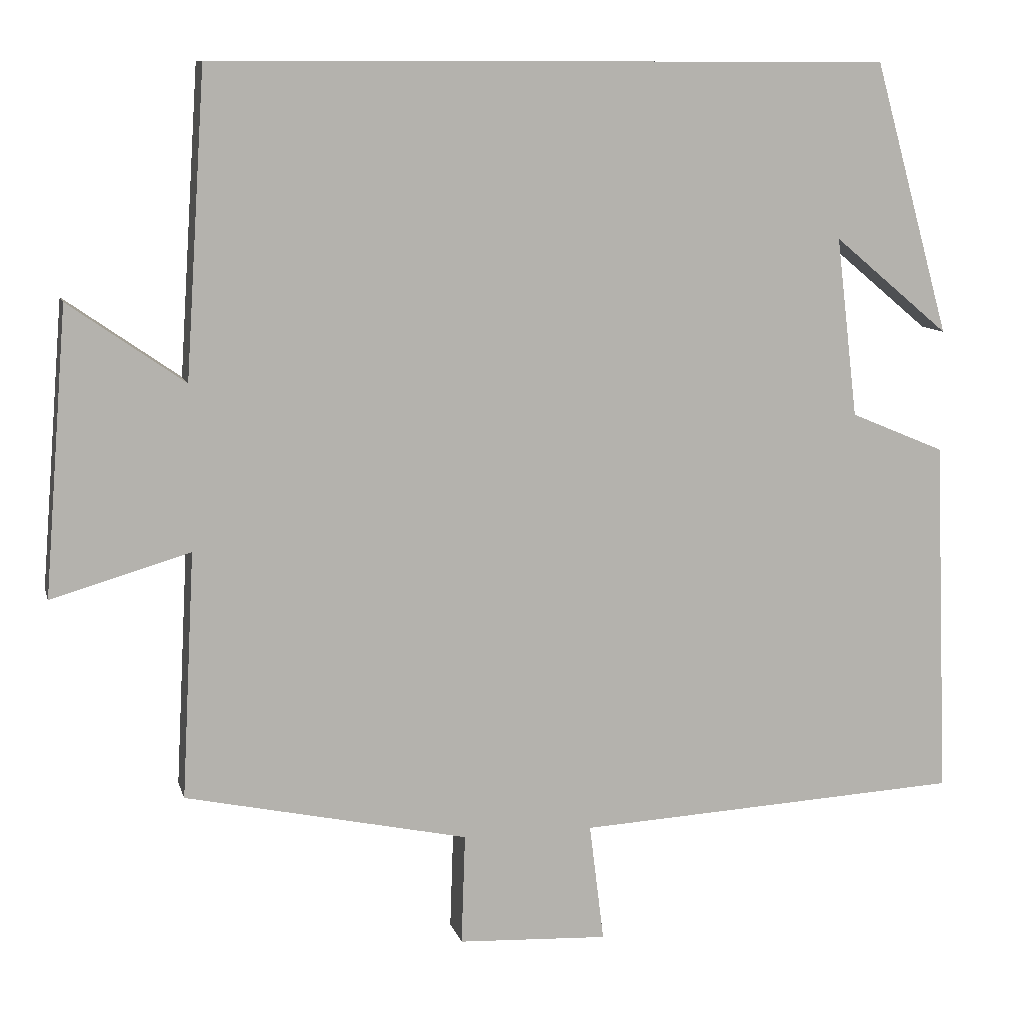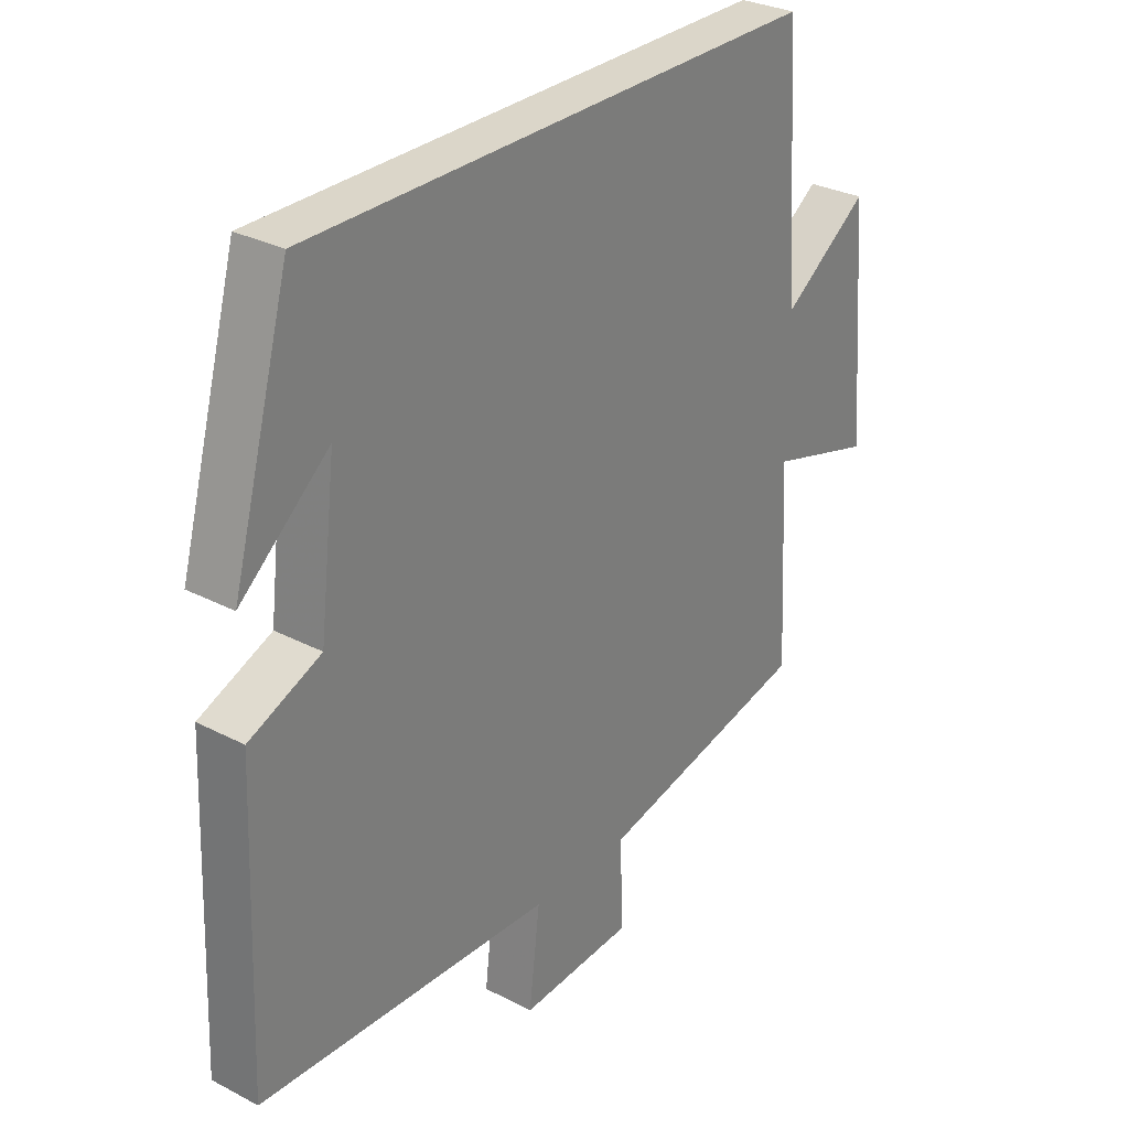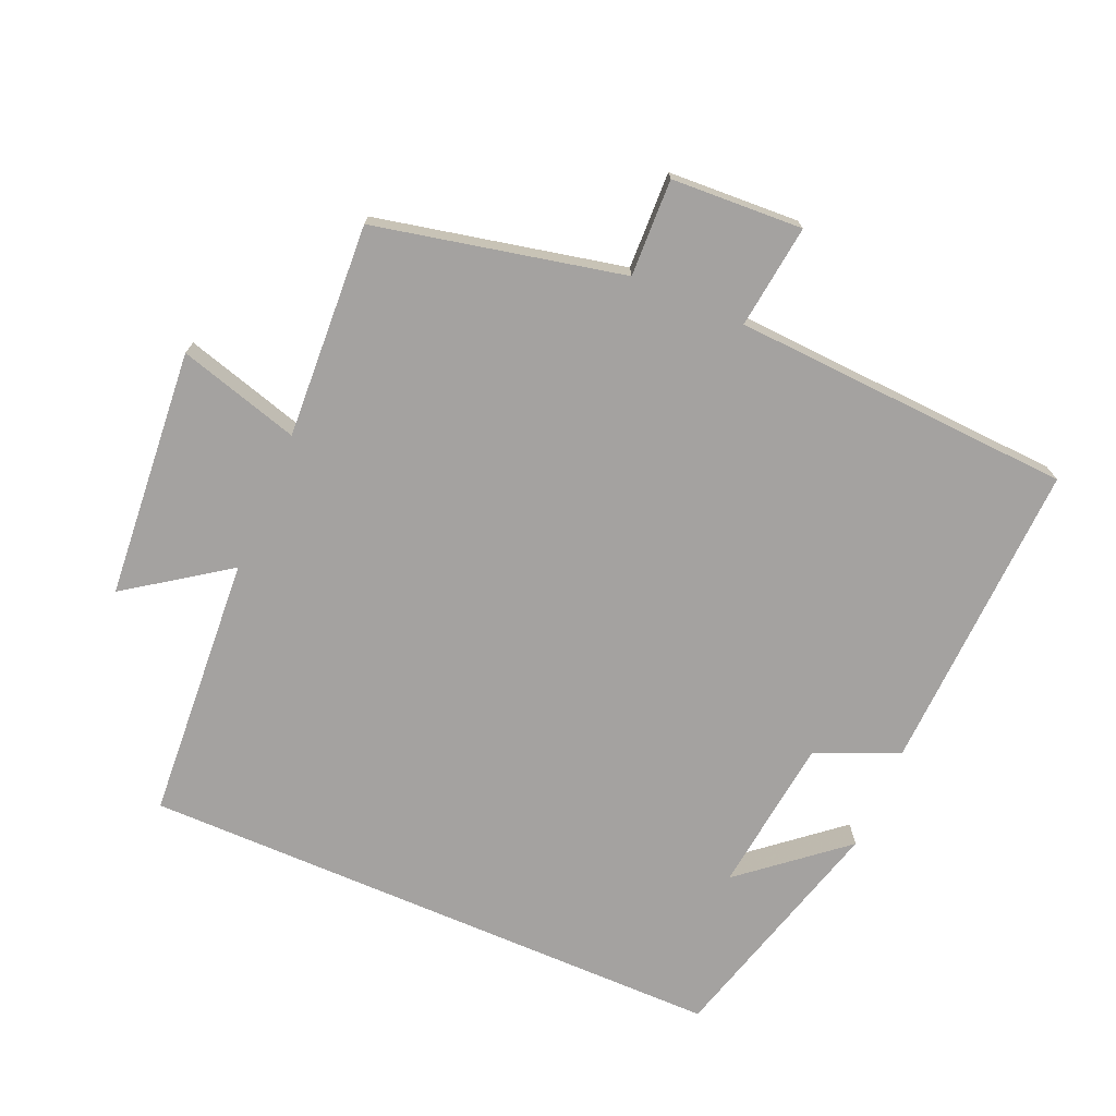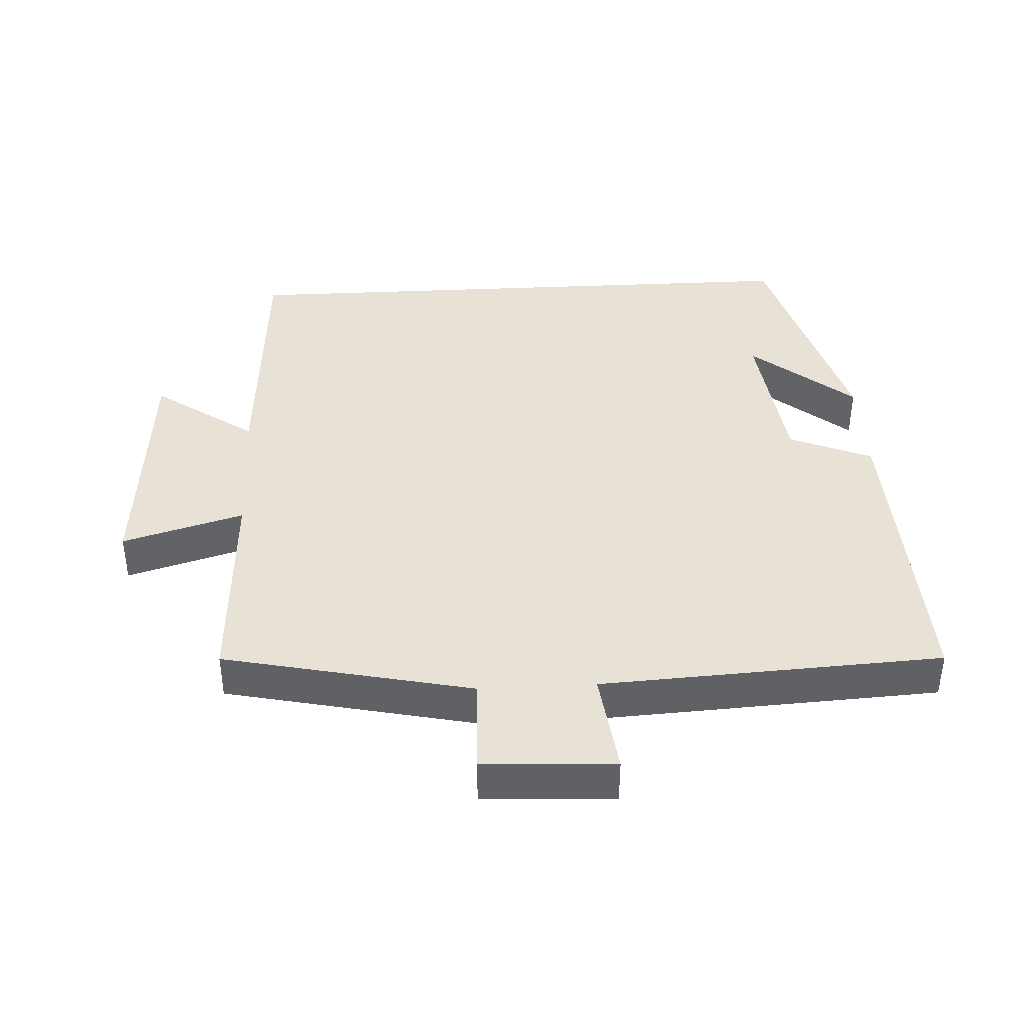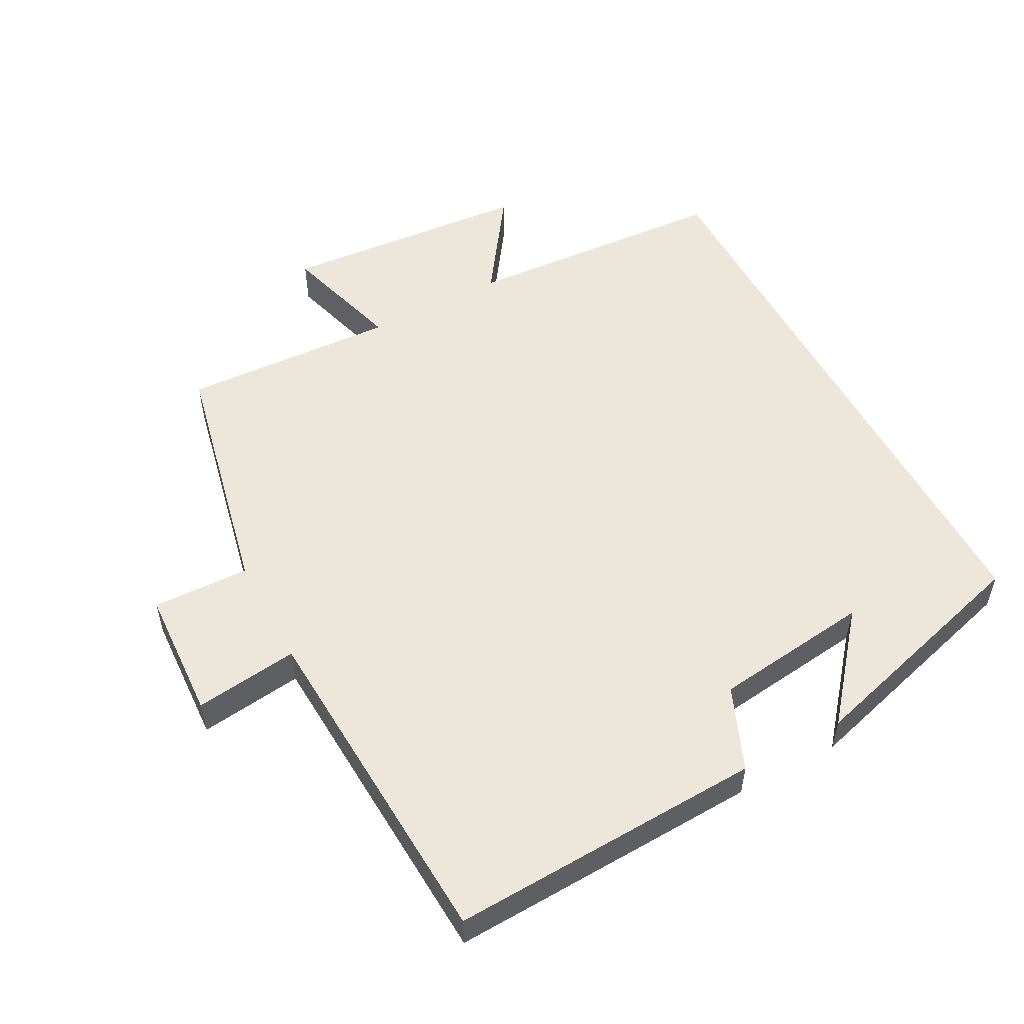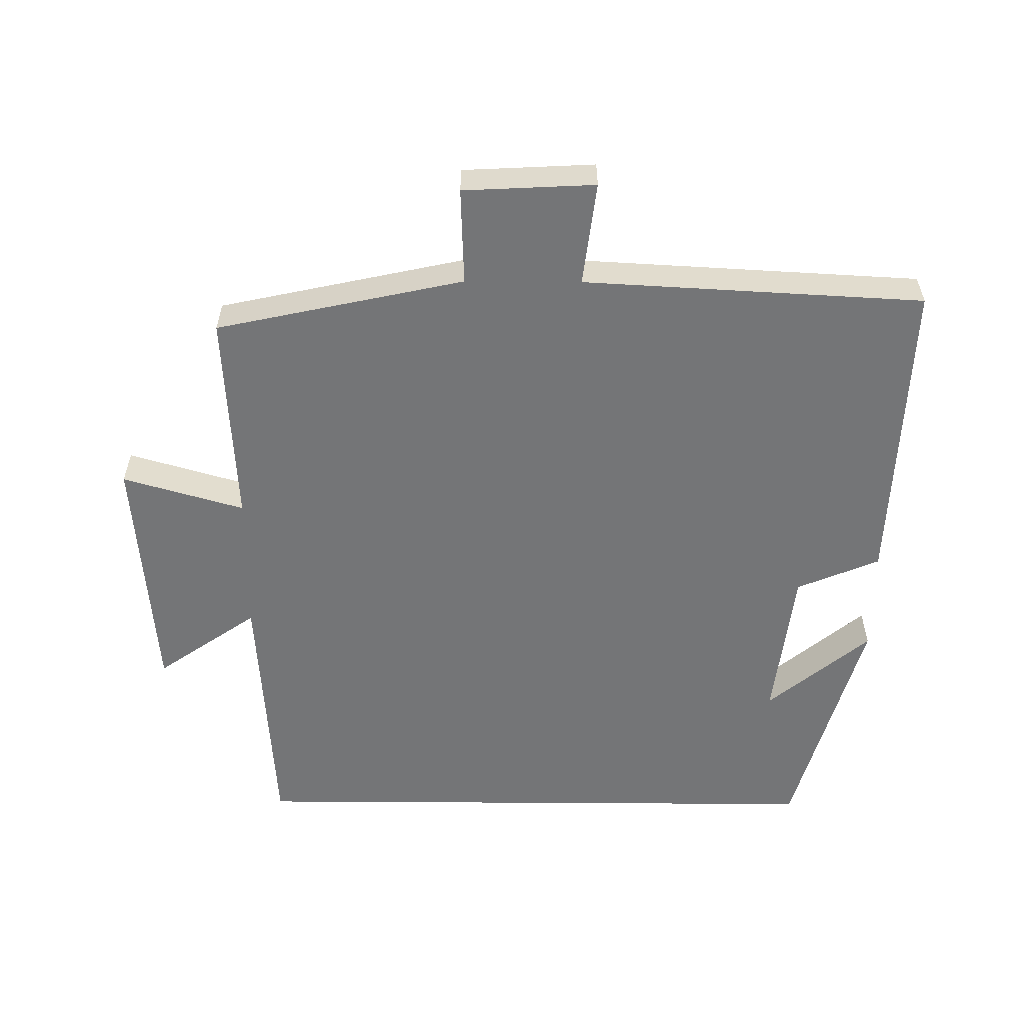
<metadata>
{"format":"obj","ext":"obj","renderer":"f3d","projection":"perspective","resolution":1024,"background":"white","views":[{"elev":10.0,"azim":166.3,"up":"+Z"},{"elev":29.9,"azim":-52.7,"up":"+Z"},{"elev":-72.7,"azim":156.7,"up":"+Y"},{"elev":40.2,"azim":177.0,"up":"+Y"},{"elev":53.6,"azim":-118.2,"up":"+Y"},{"elev":-56.5,"azim":179.6,"up":"+Y"}]}
</metadata>
<code>
v -0.401 0.07 0.5
v 0.474 0.07 0.5
v 0.5 0.07 0.108
v 0.649 0.07 0.212
v 0.679 0.07 -0.156
v 0.5 0.07 -0.104
v 0.517 0.07 -0.421
v 0.152 0.07 -0.5
v 0.157 0.07 -0.643
v -0.037 0.07 -0.653
v -0.018 0.07 -0.5
v -0.519 0.07 -0.473
v -0.5 0.07 -0.01
v -0.378 0.07 0.041
v -0.35 0.07 0.273
v -0.5 0.07 0.148
v -0.401 0 0.5
v 0.474 0 0.5
v 0.5 0 0.108
v 0.649 0 0.212
v 0.679 0 -0.156
v 0.5 0 -0.104
v 0.517 0 -0.421
v 0.152 0 -0.5
v 0.157 0 -0.643
v -0.037 0 -0.653
v -0.018 0 -0.5
v -0.519 0 -0.473
v -0.5 0 -0.01
v -0.378 0 0.041
v -0.35 0 0.273
v -0.5 0 0.148
f 15 16 1
f 11 12 13 14
f 11 14 15
f 8 9 10 11
f 6 7 8 11
f 6 11 15 1
f 3 4 5 6
f 1 2 3 6
f 17 32 31
f 30 29 28 27
f 31 30 27
f 27 26 25 24
f 27 24 23 22
f 17 31 27 22
f 22 21 20 19
f 22 19 18 17
f 1 17 18 2
f 2 18 19 3
f 3 19 20 4
f 4 20 21 5
f 5 21 22 6
f 6 22 23 7
f 7 23 24 8
f 8 24 25 9
f 9 25 26 10
f 10 26 27 11
f 11 27 28 12
f 12 28 29 13
f 13 29 30 14
f 14 30 31 15
f 15 31 32 16
f 16 32 17 1

</code>
